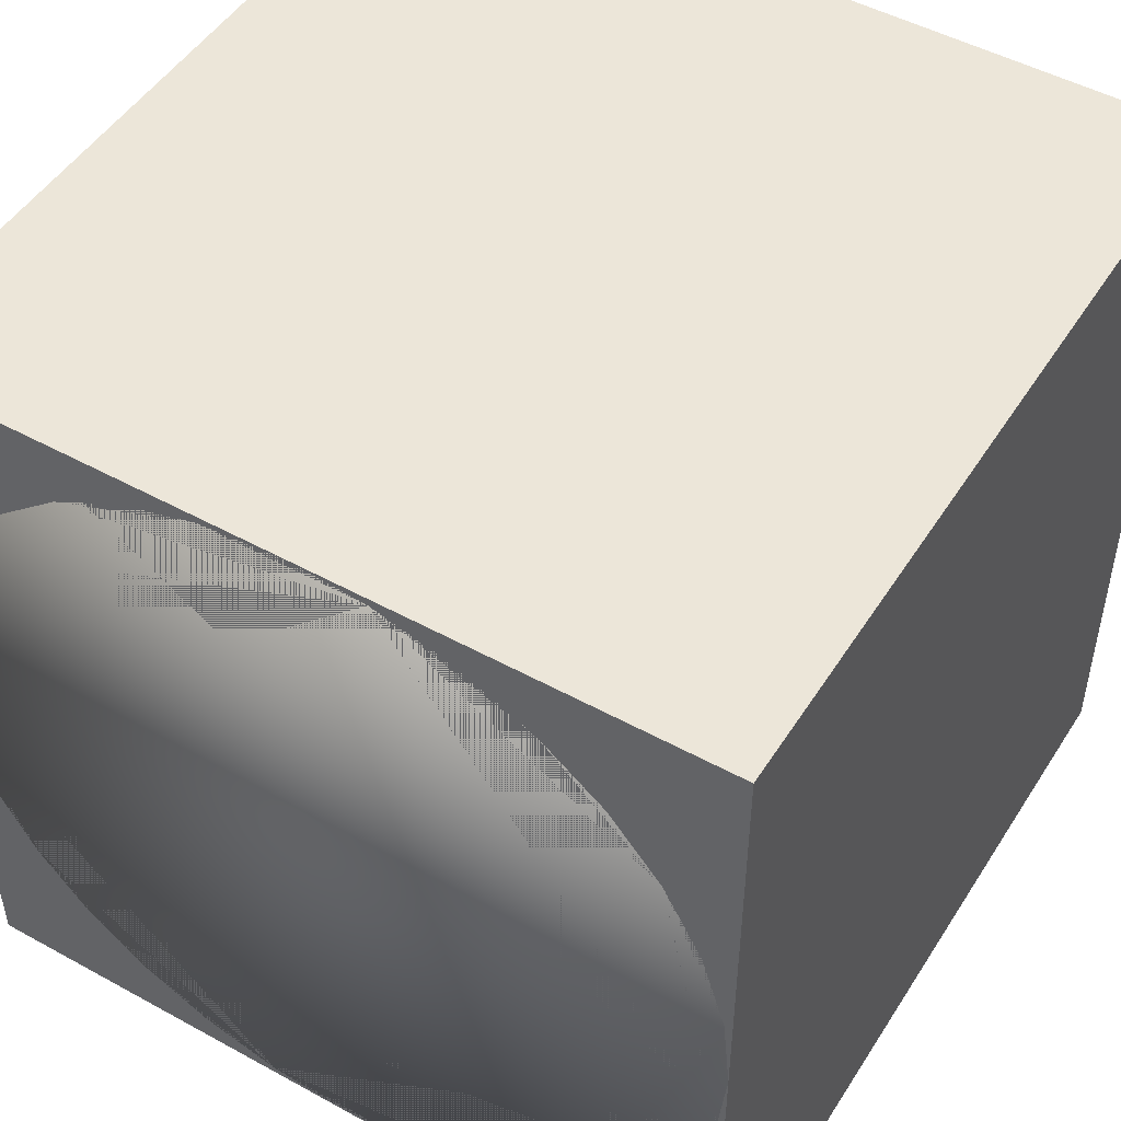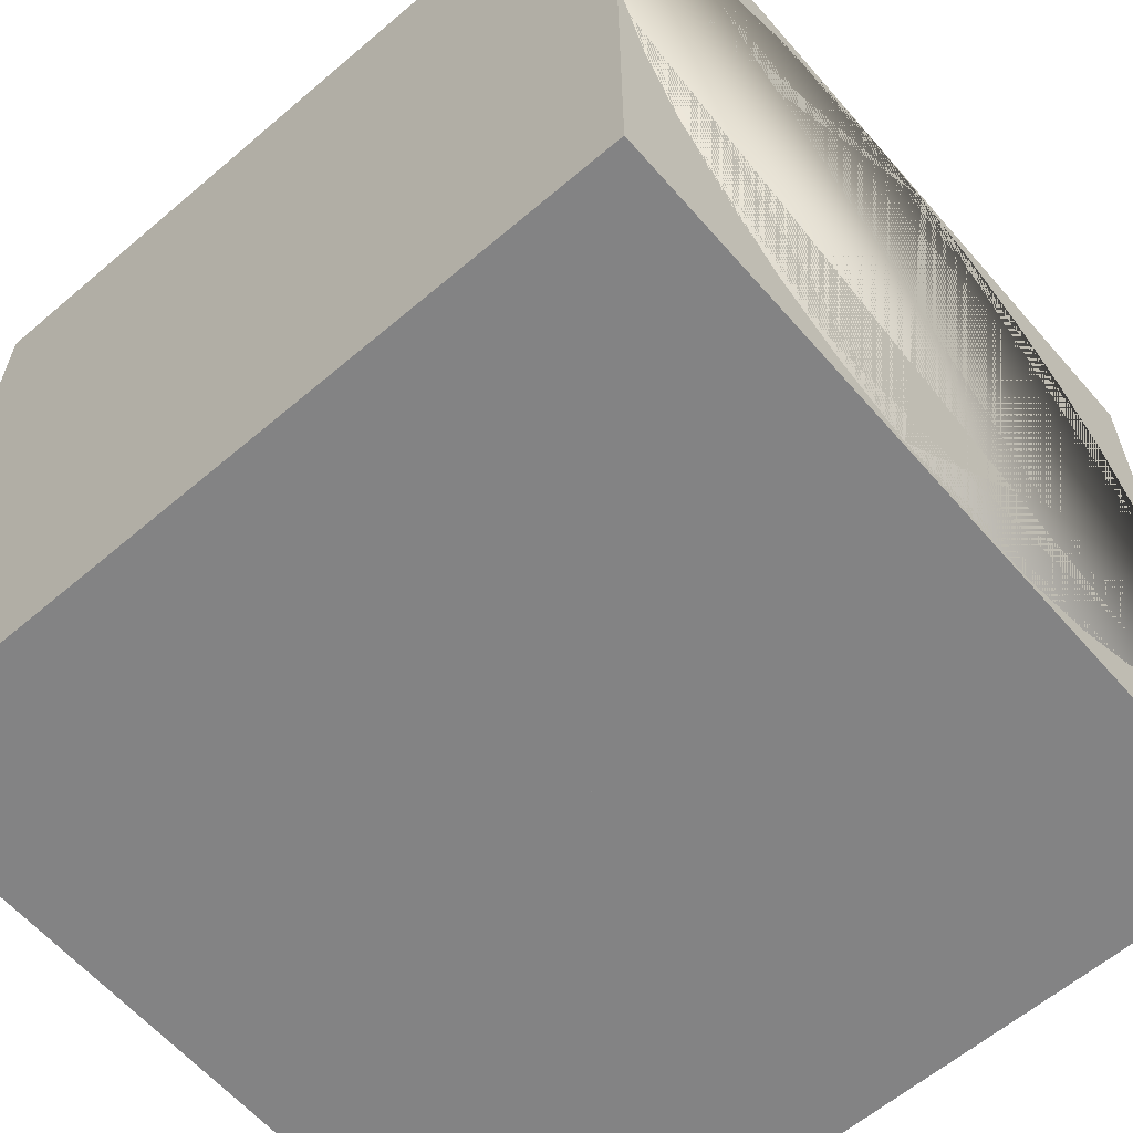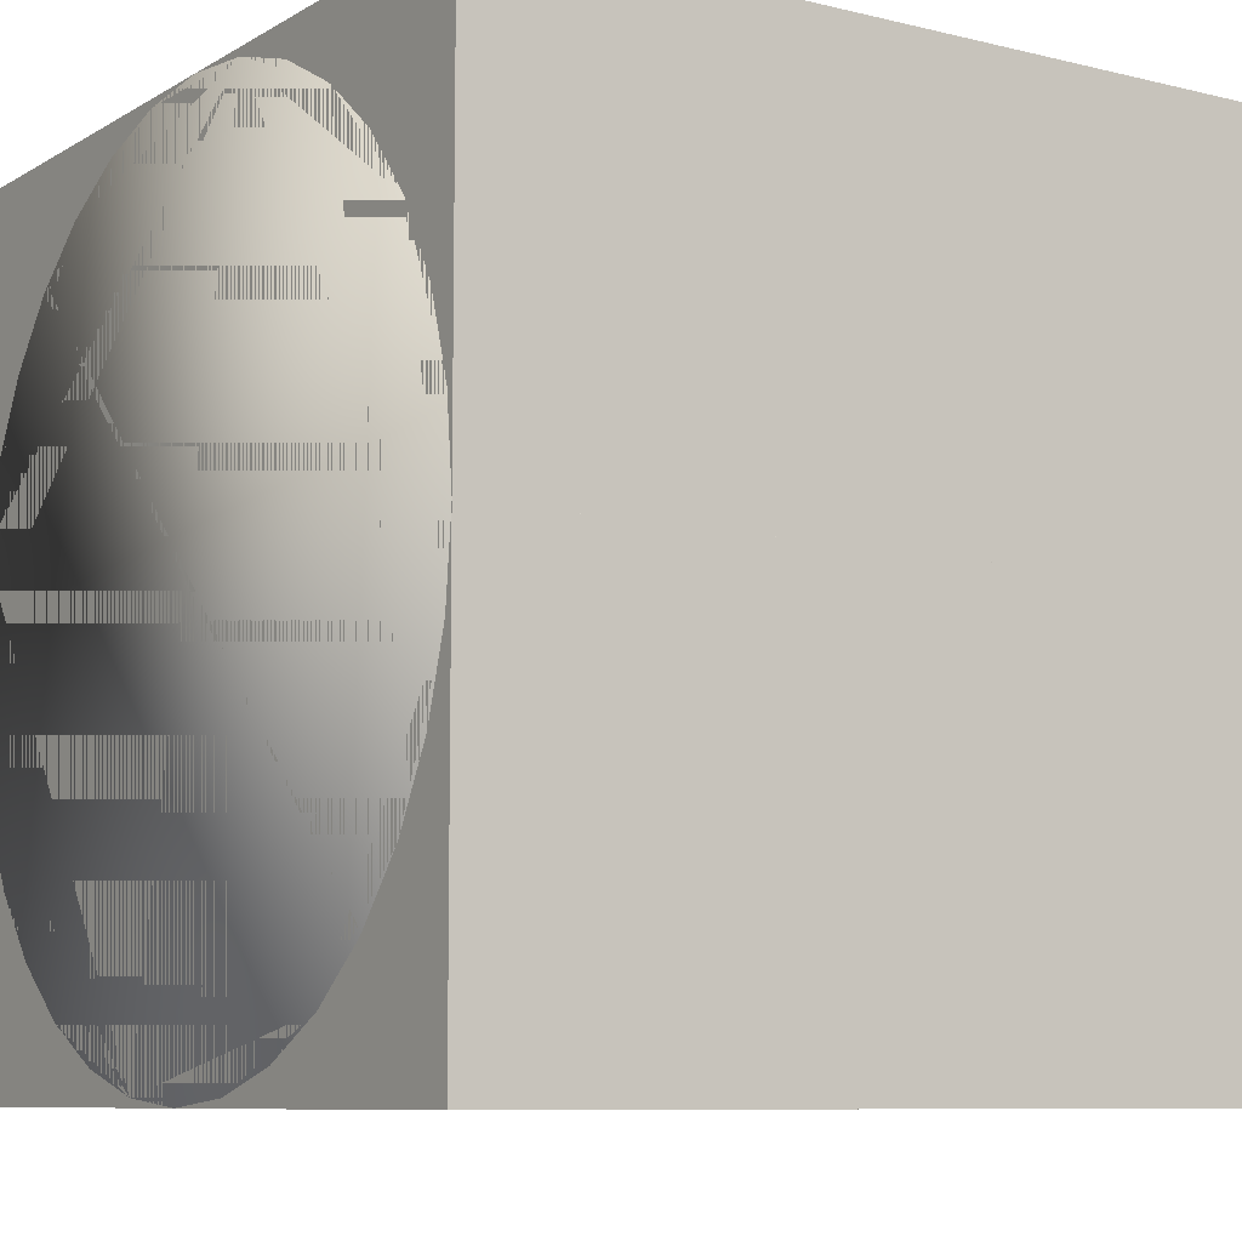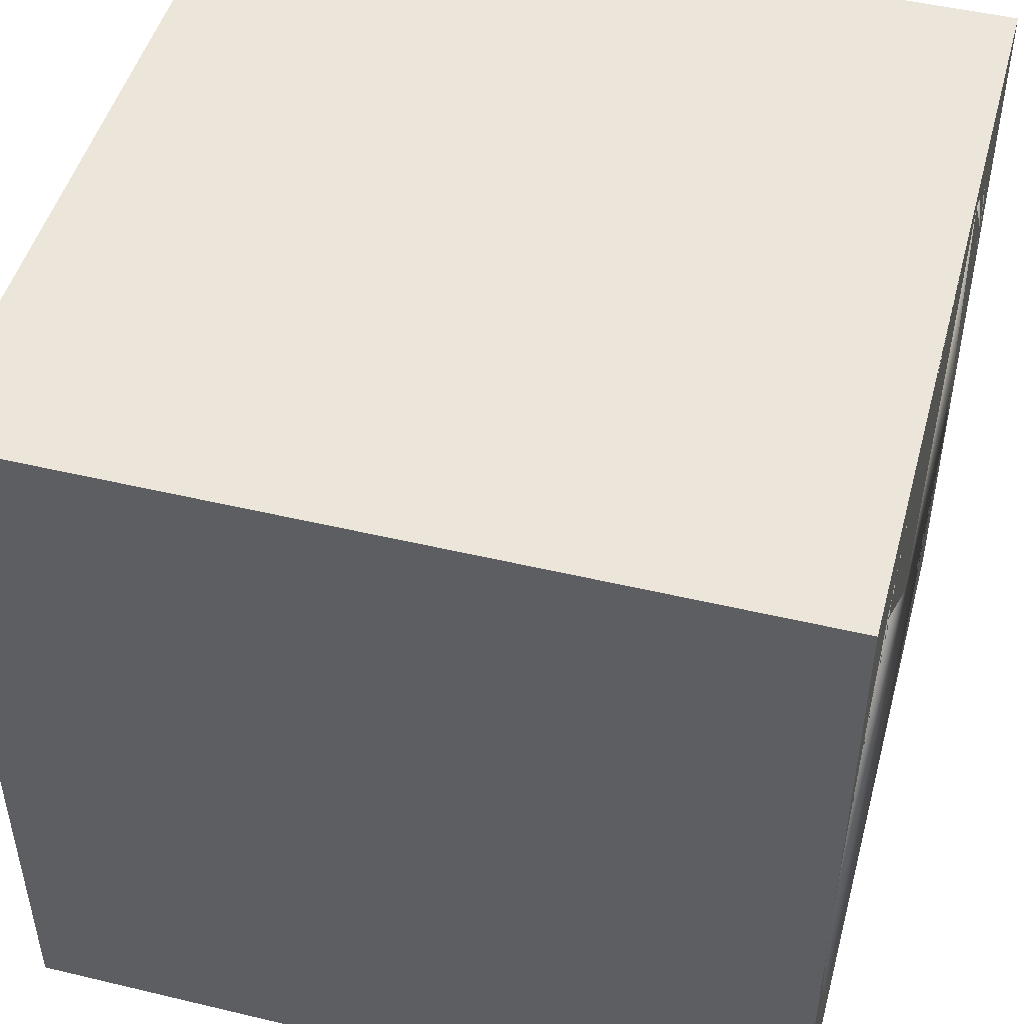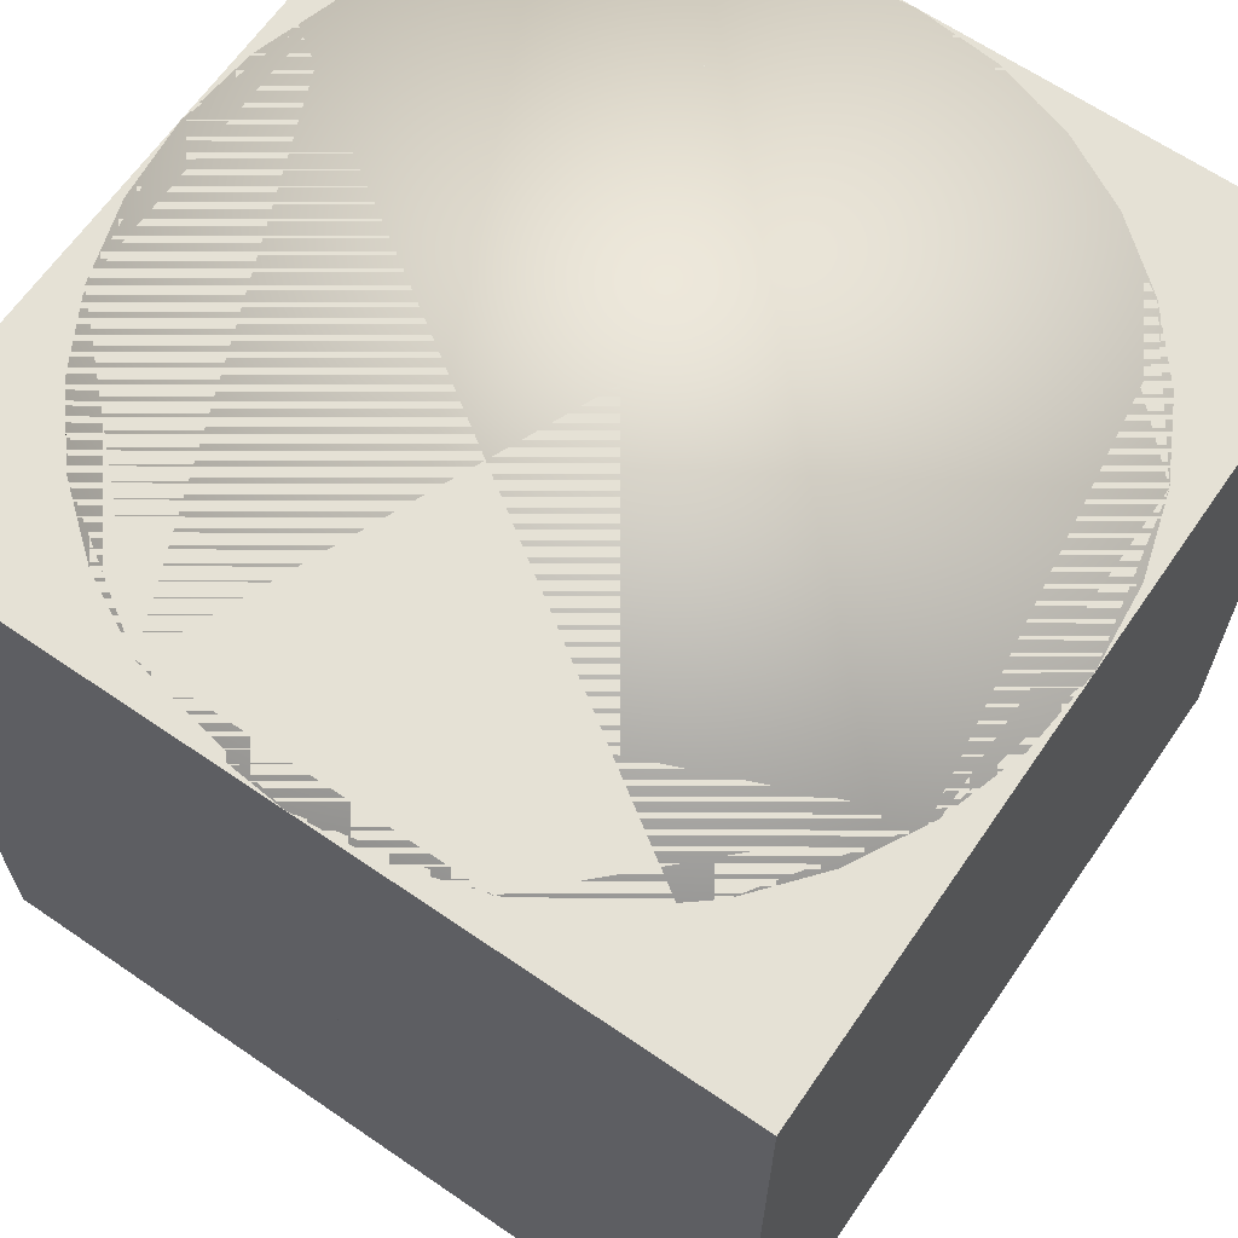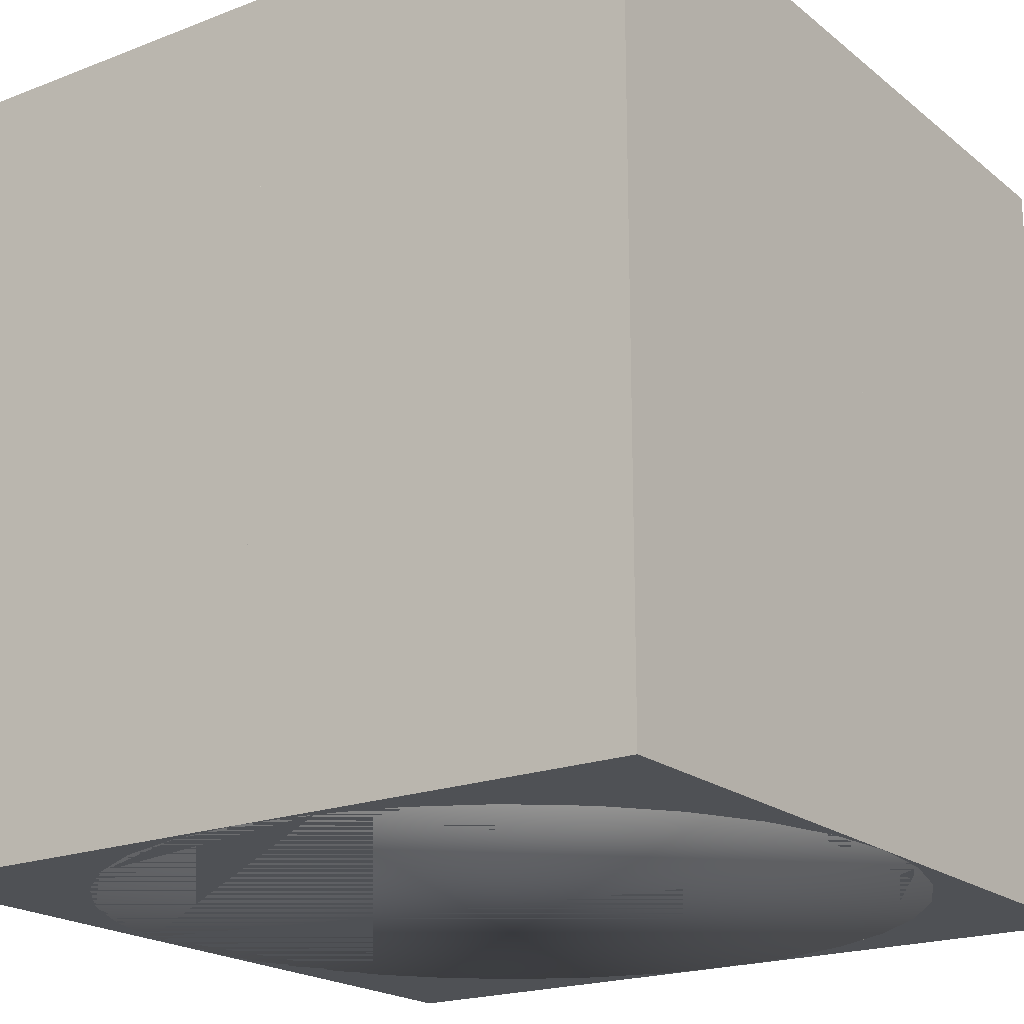
<metadata>
{"format":"obj","ext":"obj","renderer":"f3d","projection":"perspective","resolution":1024,"background":"white","views":[{"elev":49.2,"azim":31.3,"up":"+Z"},{"elev":-61.2,"azim":-49.1,"up":"+Z"},{"elev":-8.4,"azim":56.4,"up":"+Z"},{"elev":48.0,"azim":105.0,"up":"+Z"},{"elev":65.0,"azim":-145.4,"up":"+Y"},{"elev":-20.1,"azim":125.3,"up":"+Y"}]}
</metadata>
<code>
o Cube
v 1 1 -1
v 1 -1 -1
v 1 1 1
v 1 -1 1
v -1 1 -1
v -1 -1 -1
v -1 1 1
v -1 -1 1
f 5 3 1
f 3 8 4
f 7 6 8
f 2 8 6
f 1 4 2
f 5 2 6
f 5 7 3
f 3 7 8
f 7 5 6
f 2 4 8
f 1 3 4
f 5 1 2
o Cylinder
v 0 -1 -1
v 0 1 -1
v 0.1951 -1 -0.9808
v 0.1951 1 -0.9808
v 0.3827 -1 -0.9239
v 0.3827 1 -0.9239
v 0.5556 -1 -0.8315
v 0.5556 1 -0.8315
v 0.7071 -1 -0.7071
v 0.7071 1 -0.7071
v 0.8315 -1 -0.5556
v 0.8315 1 -0.5556
v 0.9239 -1 -0.3827
v 0.9239 1 -0.3827
v 0.9808 -1 -0.1951
v 0.9808 1 -0.1951
v 1 -1 0
v 1 1 0
v 0.9808 -1 0.1951
v 0.9808 1 0.1951
v 0.9239 -1 0.3827
v 0.9239 1 0.3827
v 0.8315 -1 0.5556
v 0.8315 1 0.5556
v 0.7071 -1 0.7071
v 0.7071 1 0.7071
v 0.5556 -1 0.8315
v 0.5556 1 0.8315
v 0.3827 -1 0.9239
v 0.3827 1 0.9239
v 0.1951 -1 0.9808
v 0.1951 1 0.9808
v 0 -1 1
v 0 1 1
v -0.1951 -1 0.9808
v -0.1951 1 0.9808
v -0.3827 -1 0.9239
v -0.3827 1 0.9239
v -0.5556 -1 0.8315
v -0.5556 1 0.8315
v -0.7071 -1 0.7071
v -0.7071 1 0.7071
v -0.8315 -1 0.5556
v -0.8315 1 0.5556
v -0.9239 -1 0.3827
v -0.9239 1 0.3827
v -0.9808 -1 0.1951
v -0.9808 1 0.1951
v -1 -1 0
v -1 1 0
v -0.9808 -1 -0.1951
v -0.9808 1 -0.1951
v -0.9239 -1 -0.3827
v -0.9239 1 -0.3827
v -0.8315 -1 -0.5556
v -0.8315 1 -0.5556
v -0.7071 -1 -0.7071
v -0.7071 1 -0.7071
v -0.5556 -1 -0.8315
v -0.5556 1 -0.8315
v -0.3827 -1 -0.9239
v -0.3827 1 -0.9239
v -0.1951 -1 -0.9808
v -0.1951 1 -0.9808
f 10 11 9
f 12 13 11
f 14 15 13
f 16 17 15
f 18 19 17
f 20 21 19
f 22 23 21
f 24 25 23
f 26 27 25
f 28 29 27
f 30 31 29
f 32 33 31
f 34 35 33
f 36 37 35
f 38 39 37
f 40 41 39
f 42 43 41
f 44 45 43
f 46 47 45
f 48 49 47
f 50 51 49
f 52 53 51
f 54 55 53
f 56 57 55
f 58 59 57
f 60 61 59
f 62 63 61
f 64 65 63
f 66 67 65
f 68 69 67
f 46 30 14
f 70 71 69
f 72 9 71
f 39 55 71
f 10 12 11
f 12 14 13
f 14 16 15
f 16 18 17
f 18 20 19
f 20 22 21
f 22 24 23
f 24 26 25
f 26 28 27
f 28 30 29
f 30 32 31
f 32 34 33
f 34 36 35
f 36 38 37
f 38 40 39
f 40 42 41
f 42 44 43
f 44 46 45
f 46 48 47
f 48 50 49
f 50 52 51
f 52 54 53
f 54 56 55
f 56 58 57
f 58 60 59
f 60 62 61
f 62 64 63
f 64 66 65
f 66 68 67
f 68 70 69
f 14 12 10
f 10 72 70
f 70 68 66
f 66 64 62
f 62 60 58
f 58 56 54
f 54 52 50
f 50 48 46
f 46 44 42
f 42 40 38
f 38 36 34
f 34 32 30
f 30 28 26
f 26 24 22
f 22 20 18
f 18 16 14
f 14 10 70
f 70 66 62
f 62 58 54
f 54 50 46
f 46 42 38
f 38 34 30
f 30 26 22
f 22 18 14
f 14 70 62
f 62 54 46
f 46 38 30
f 30 22 14
f 14 62 46
f 70 72 71
f 72 10 9
f 71 9 11
f 11 13 15
f 15 17 19
f 19 21 23
f 23 25 27
f 27 29 31
f 31 33 35
f 35 37 39
f 39 41 43
f 43 45 47
f 47 49 51
f 51 53 55
f 55 57 59
f 59 61 63
f 63 65 67
f 67 69 71
f 71 11 15
f 15 19 23
f 23 27 31
f 31 35 39
f 39 43 47
f 47 51 55
f 55 59 63
f 63 67 71
f 71 15 23
f 23 31 39
f 39 47 55
f 55 63 71
f 71 23 39

</code>
